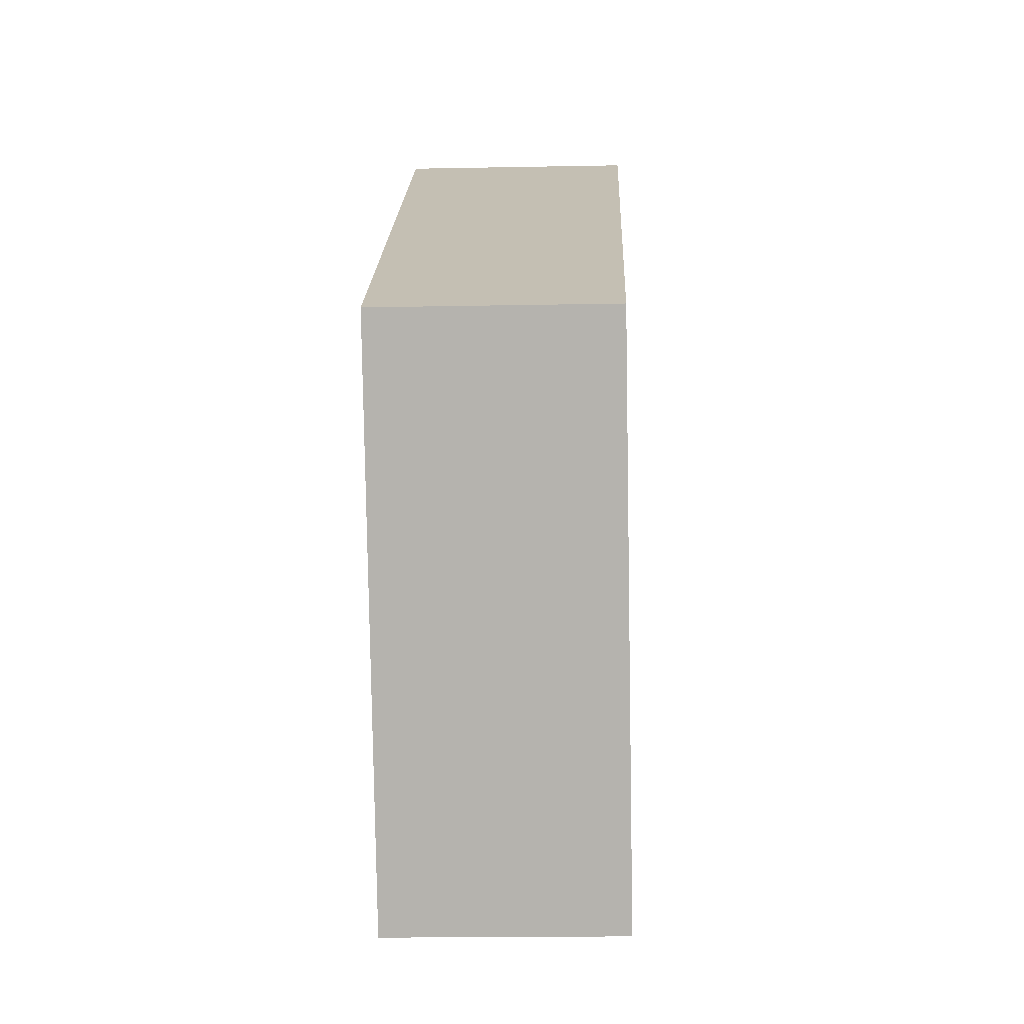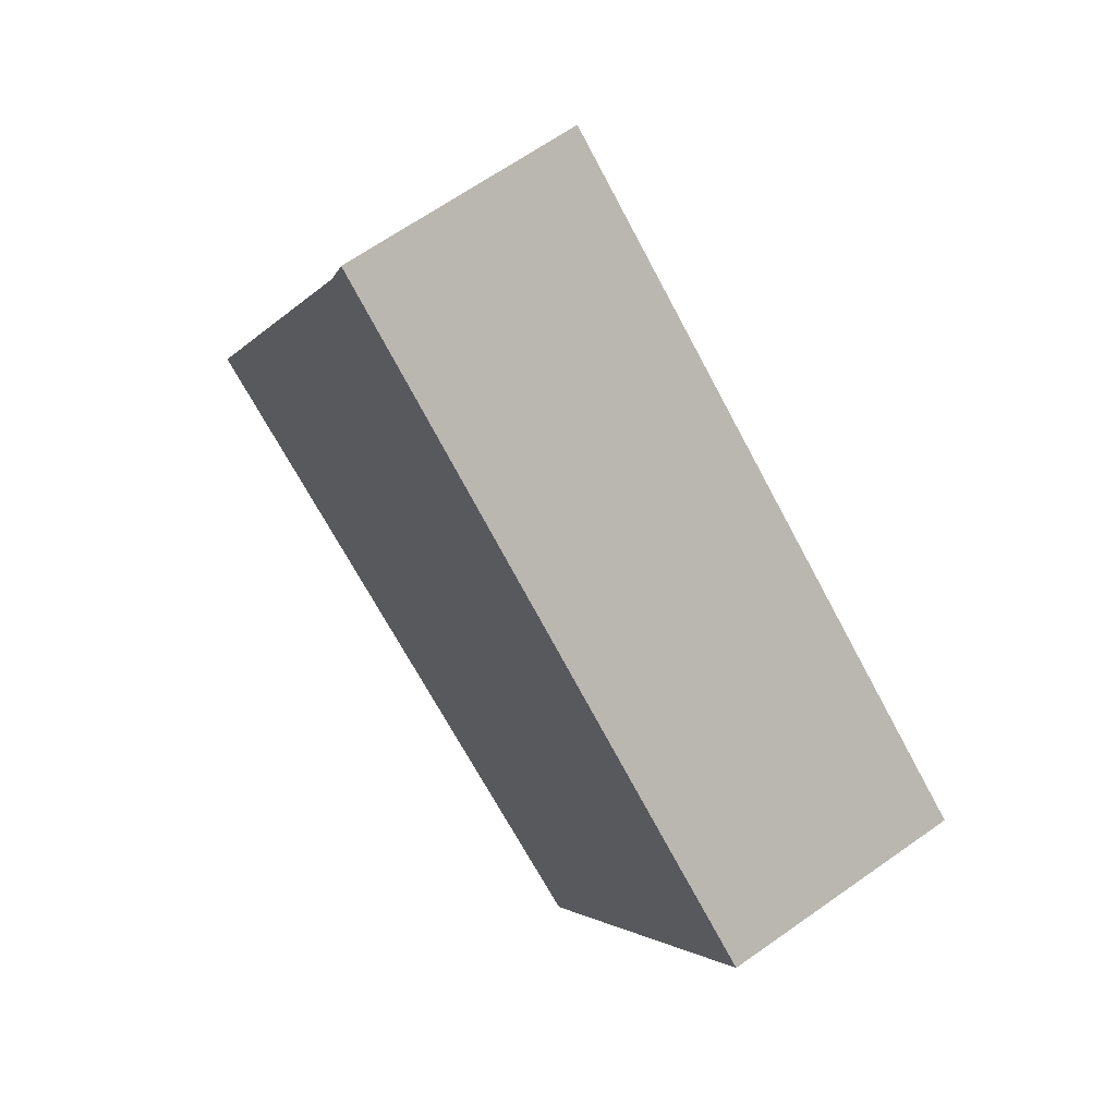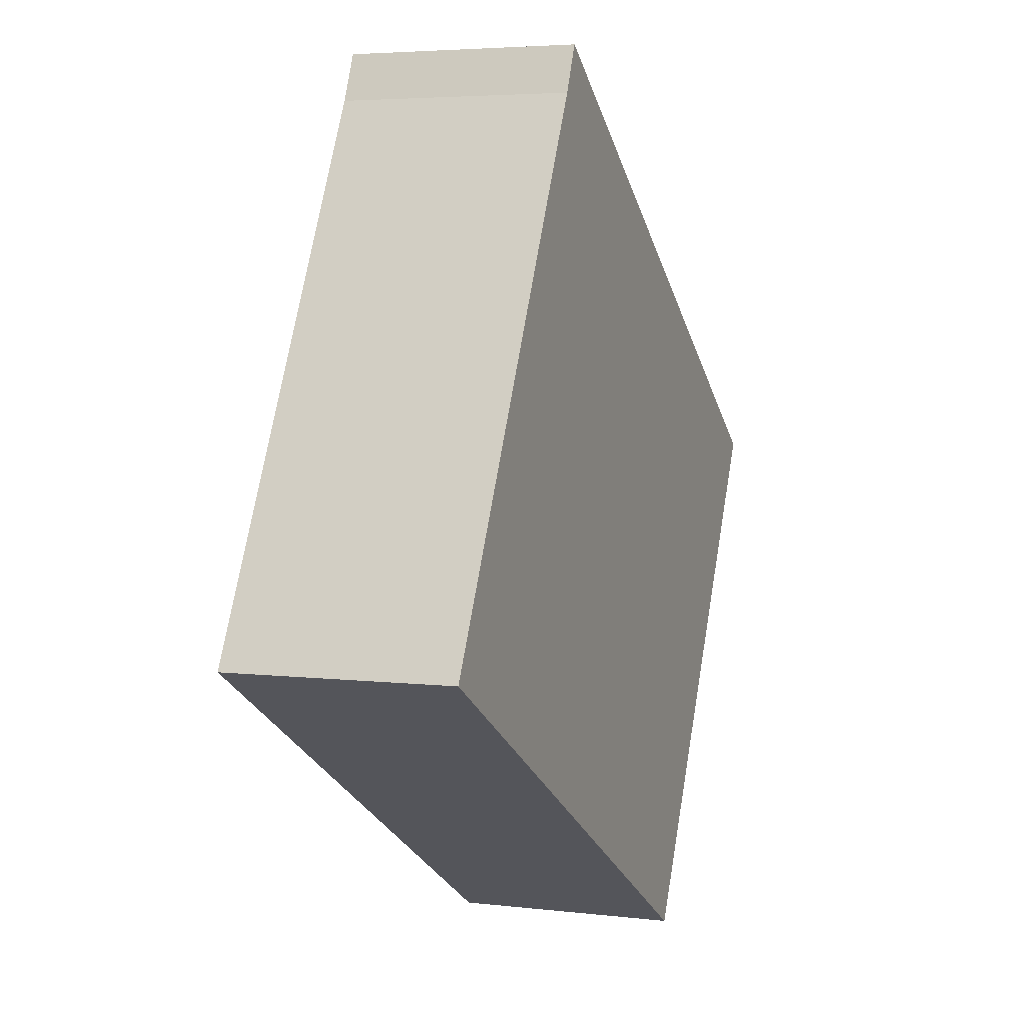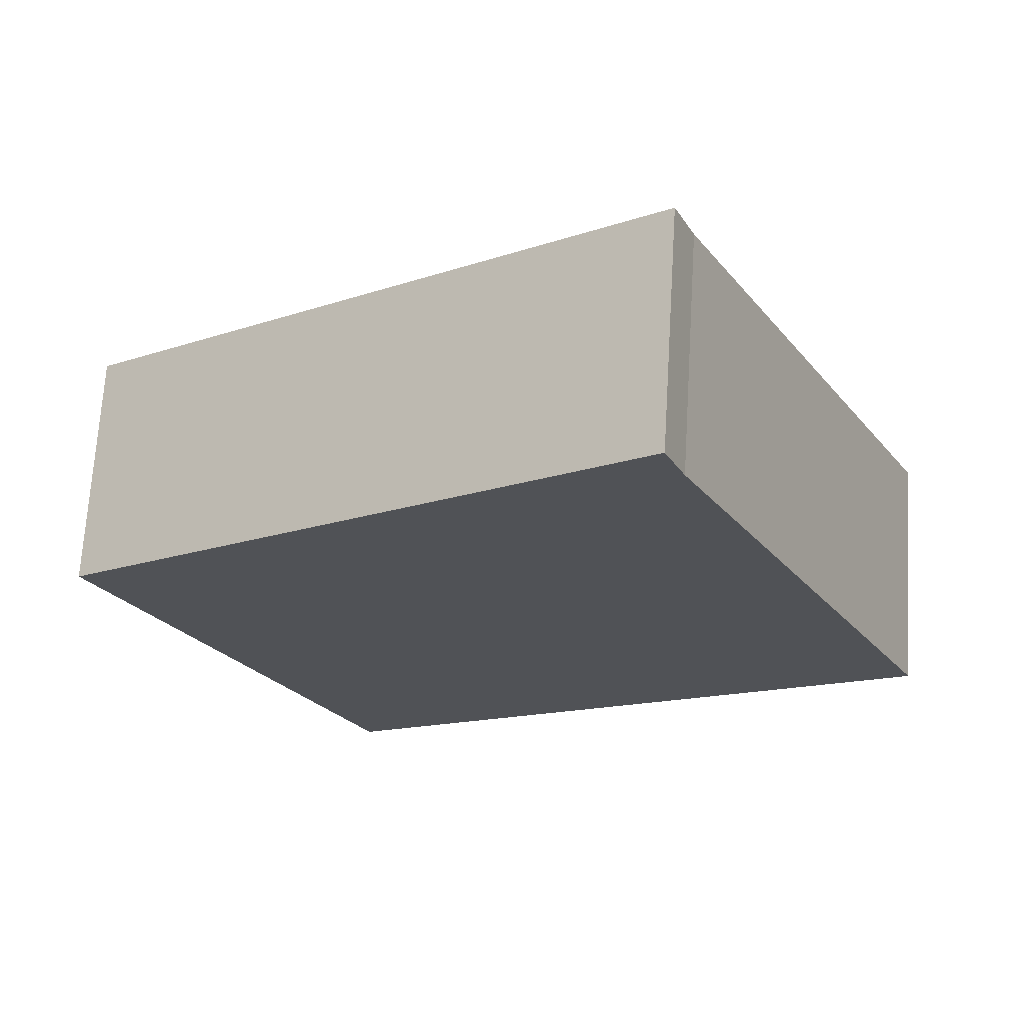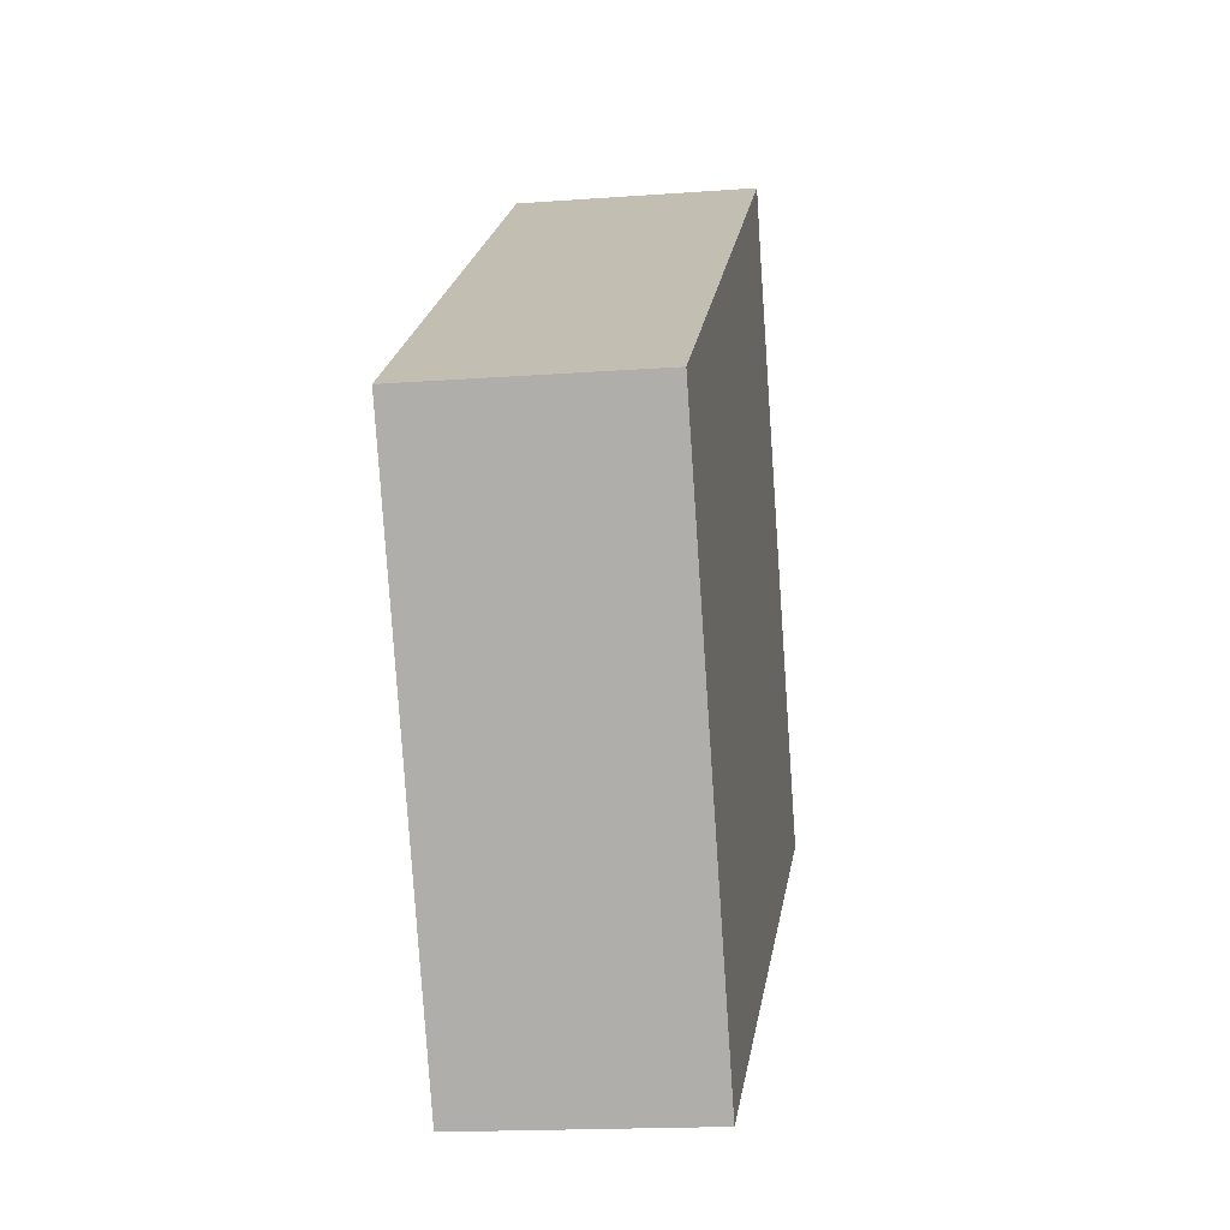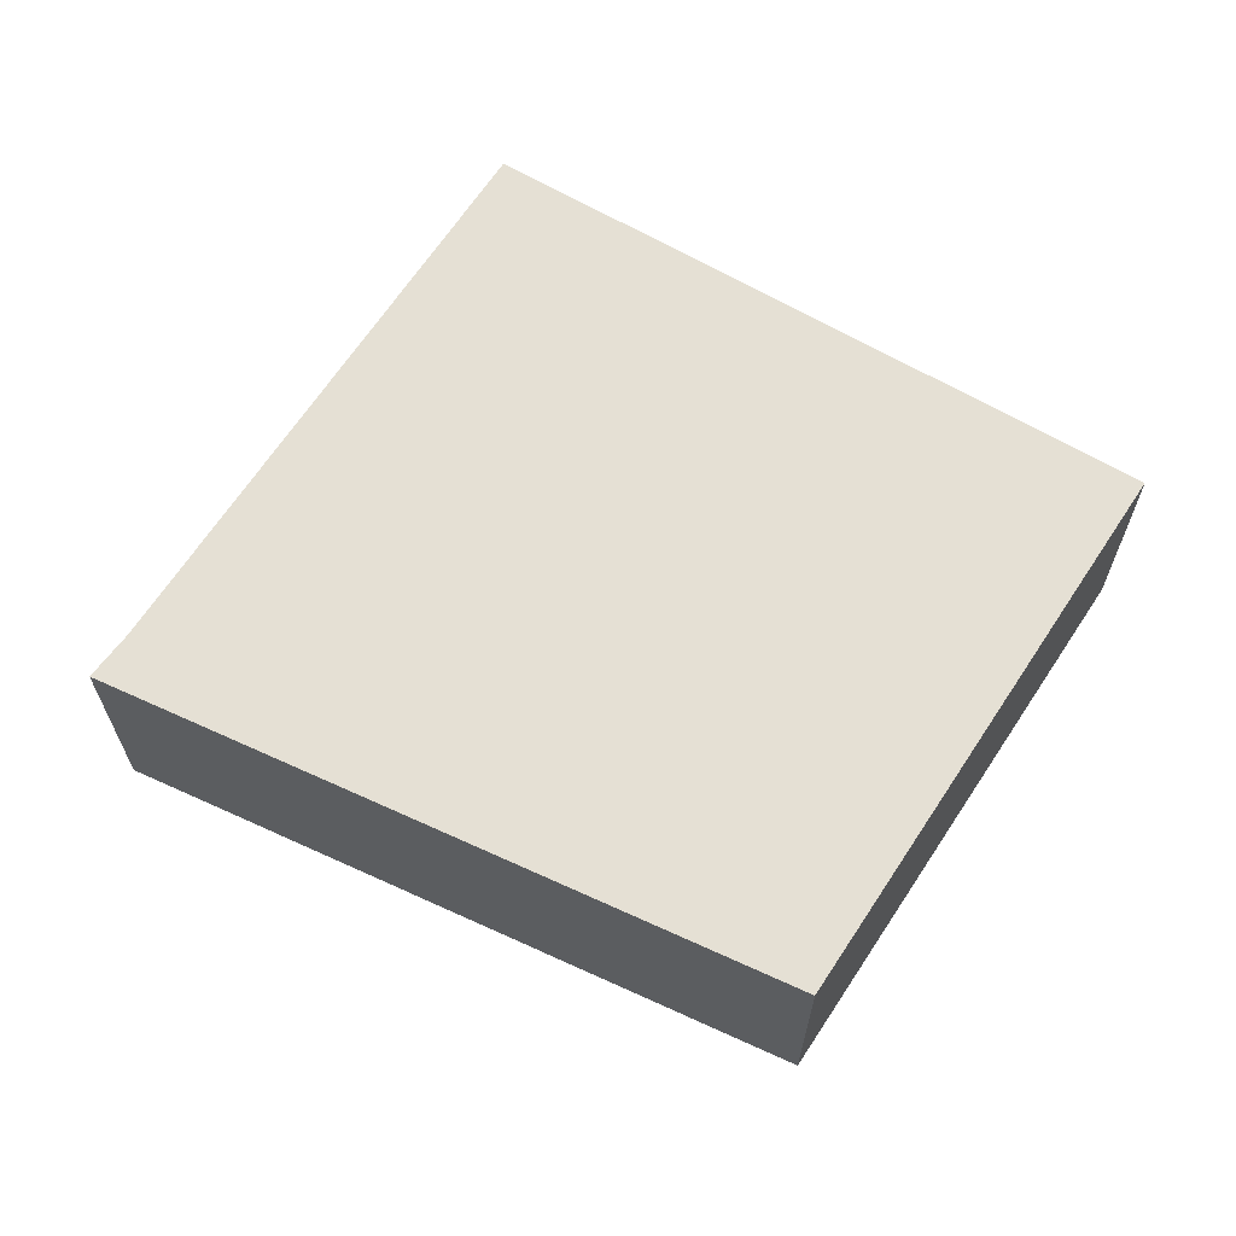
<metadata>
{"format":"obj","ext":"obj","renderer":"f3d","projection":"perspective","resolution":1024,"background":"white","views":[{"elev":-17.7,"azim":92.2,"up":"+Z"},{"elev":65.0,"azim":54.5,"up":"+Z"},{"elev":4.5,"azim":-68.9,"up":"+Z"},{"elev":68.9,"azim":-176.5,"up":"+Z"},{"elev":-17.0,"azim":98.5,"up":"+Z"},{"elev":65.9,"azim":60.5,"up":"+Y"}]}
</metadata>
<code>
v  5.667 3.746 -3.293
v  13.83 3.746 2.708
v  9.57 3.746 -5.562
v  0 3.746 2.294e-16
v  0.301 3.746 0.582
v  4.403 3.746 8.517
v  4.728 3.746 9.279
v  9.57 3.406e-16 -5.562
v  5.667 2.016e-16 -3.293
v  0 0 0
v  4.403 -5.215e-16 8.517
v  0.301 -3.564e-17 0.582
v  4.728 -5.682e-16 9.279
v  13.83 -1.658e-16 2.708
g defaultobject
f 1 2 3
f 2 1 4
f 2 4 5
f 2 5 6
f 2 6 7
f 8 1 3
f 1 8 9
f 1 9 4
f 4 9 10
f 10 5 4
f 5 10 6
f 6 10 11
f 11 10 12
f 11 7 6
f 7 11 13
f 13 2 7
f 2 13 14
f 14 3 2
f 3 14 8
f 9 12 10
f 12 9 11
f 11 9 8
f 11 8 14
f 11 14 13

</code>
